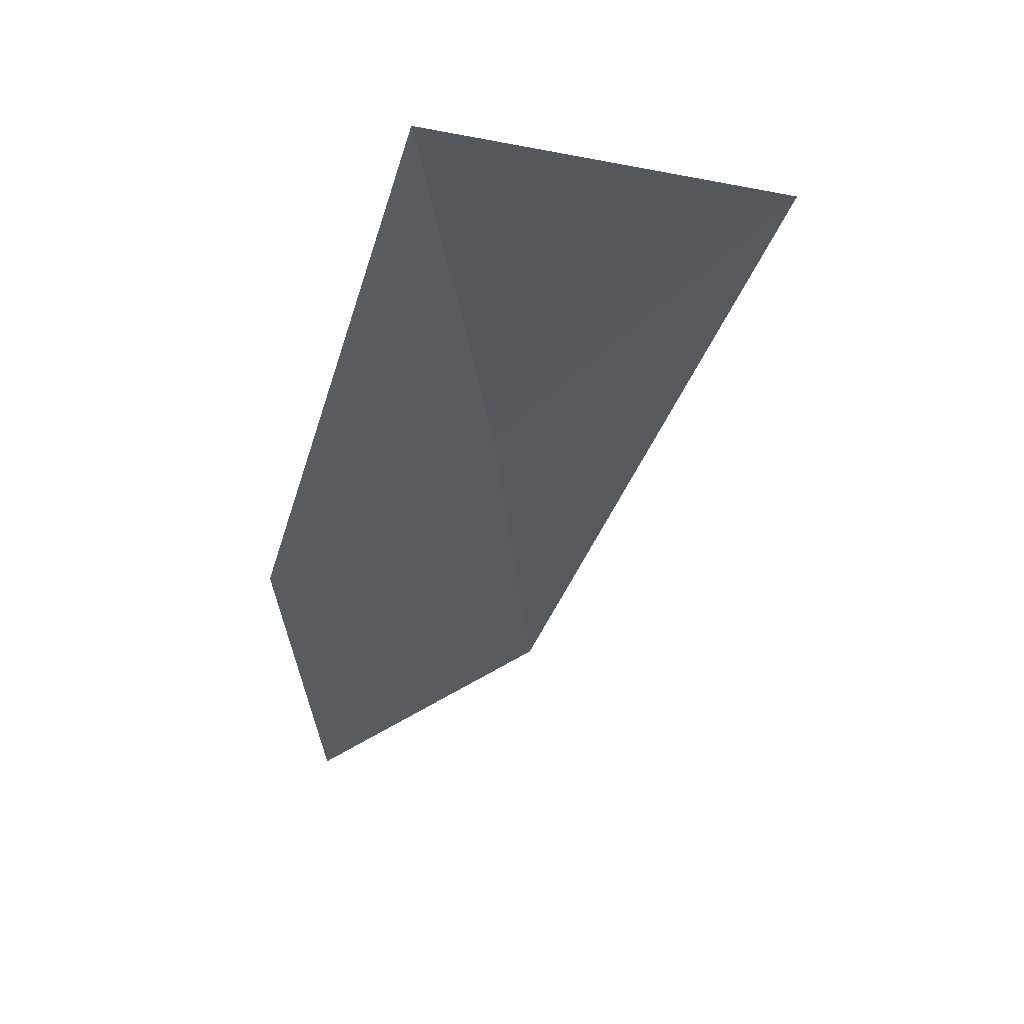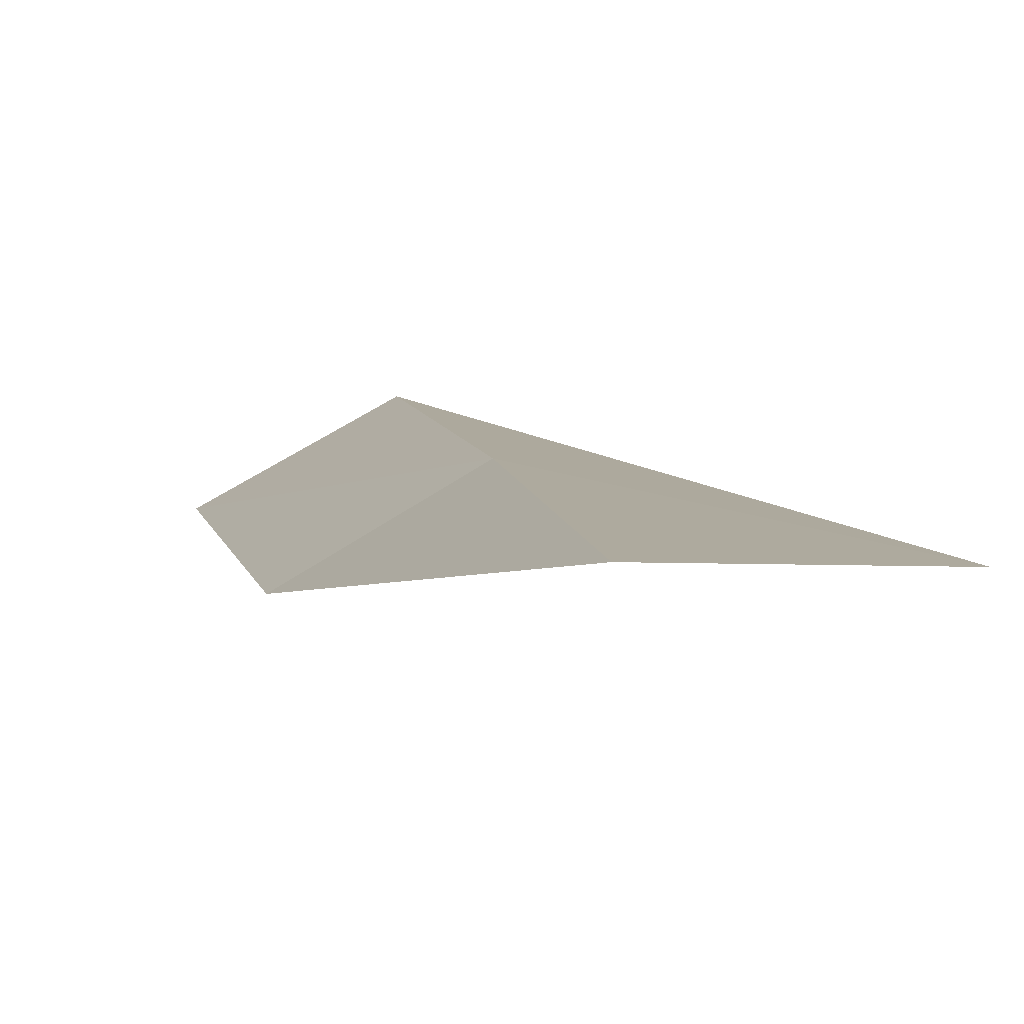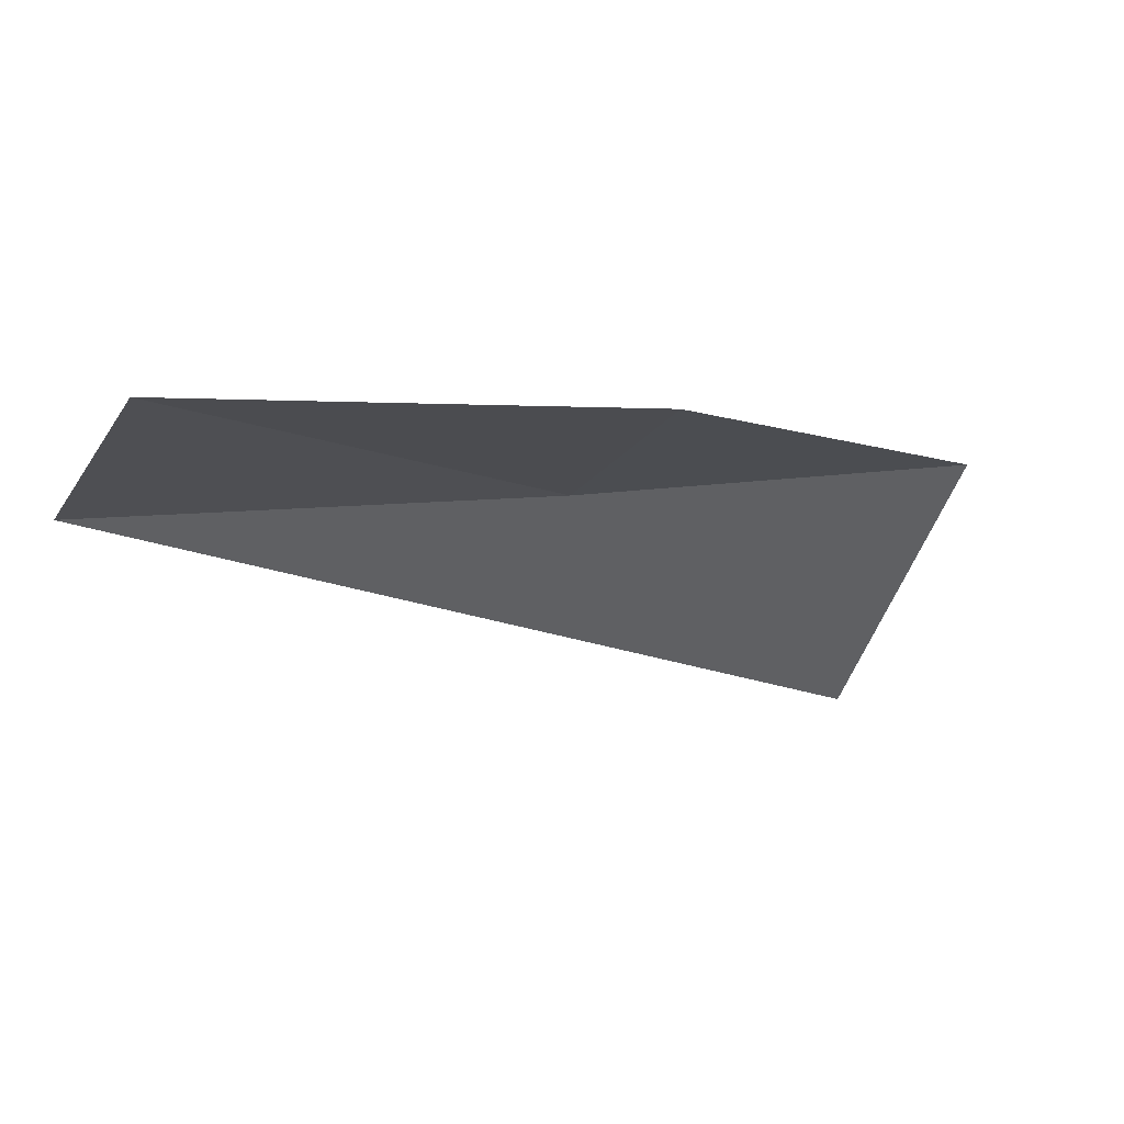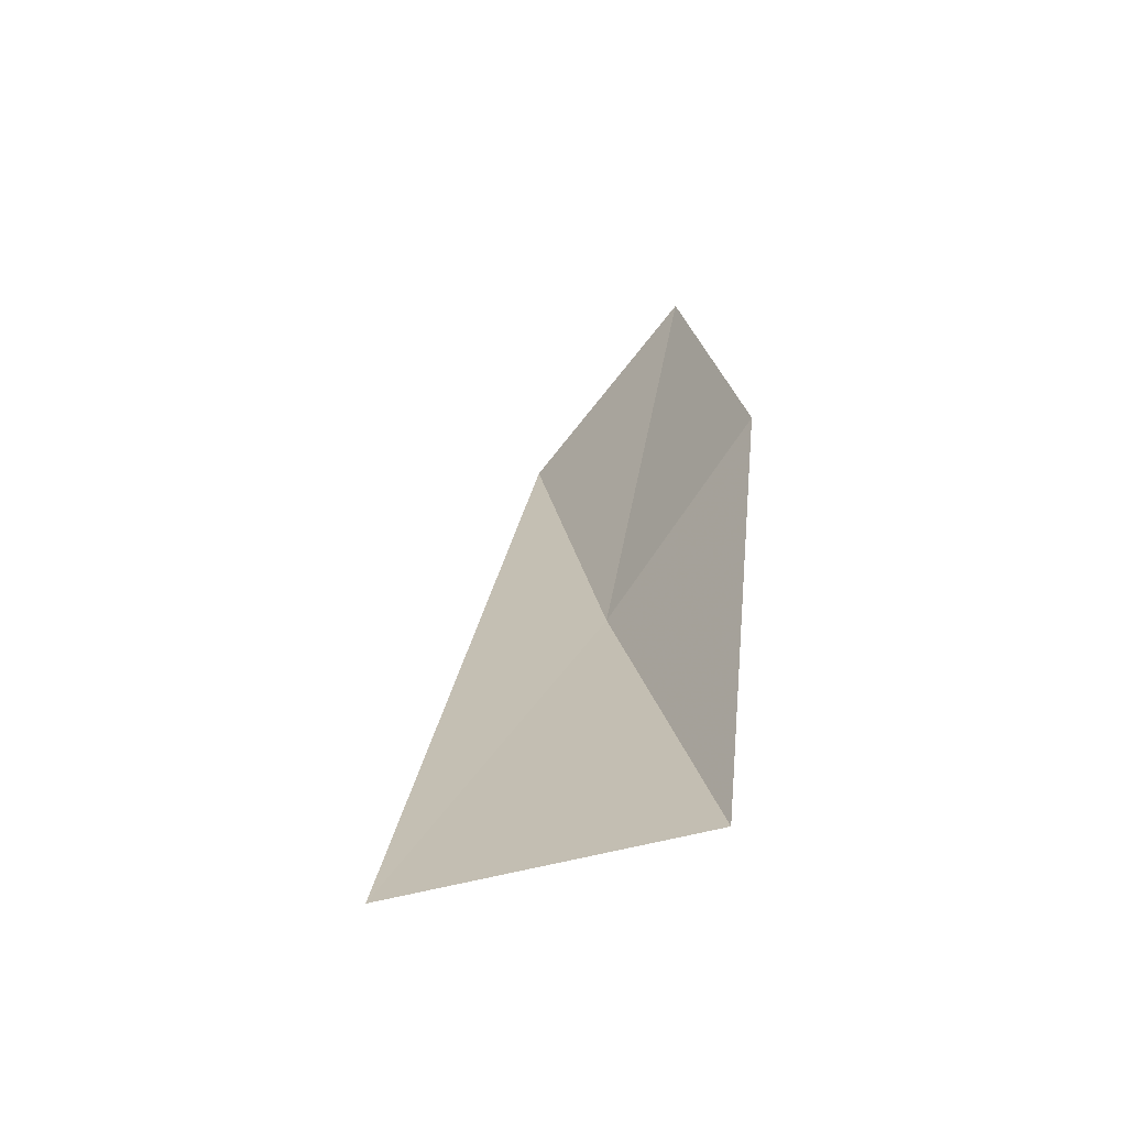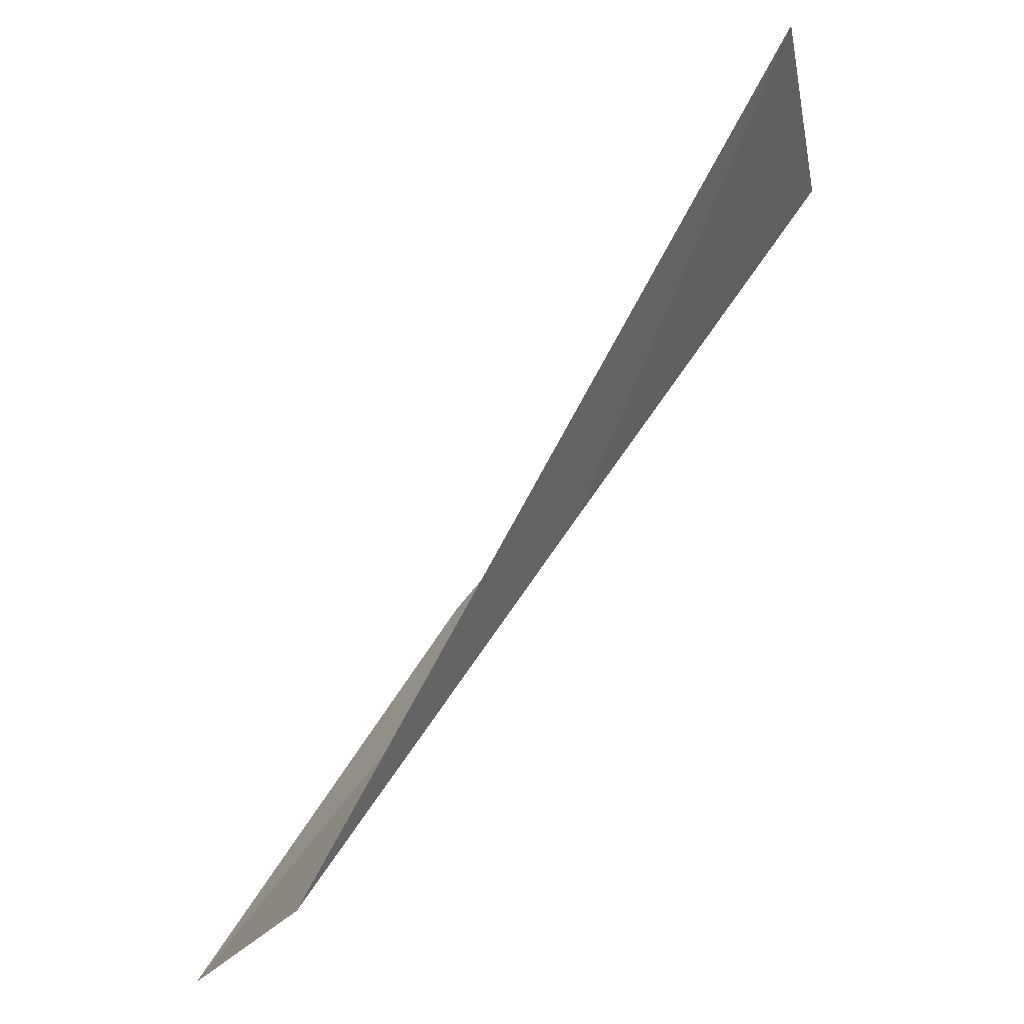
<metadata>
{"format":"obj","ext":"obj","renderer":"f3d","projection":"perspective","resolution":1024,"background":"white","views":[{"elev":8.5,"azim":10.2,"up":"+Y"},{"elev":43.5,"azim":-9.3,"up":"+Y"},{"elev":-50.1,"azim":-113.4,"up":"+Y"},{"elev":75.0,"azim":158.0,"up":"+Z"},{"elev":-29.5,"azim":91.0,"up":"+Z"}]}
</metadata>
<code>
v 30.73 -33.78 70.03
v 28.49 -35.23 70.03
v 30.93 -30.8 74.54
v 33.93 -31.33 74.54
v 27.9 -38.21 65.53
v 30.31 -36.8 65.53
f 1 3 2
f 1 5 6
f 1 2 5
f 1 4 3
f 1 6 4

</code>
